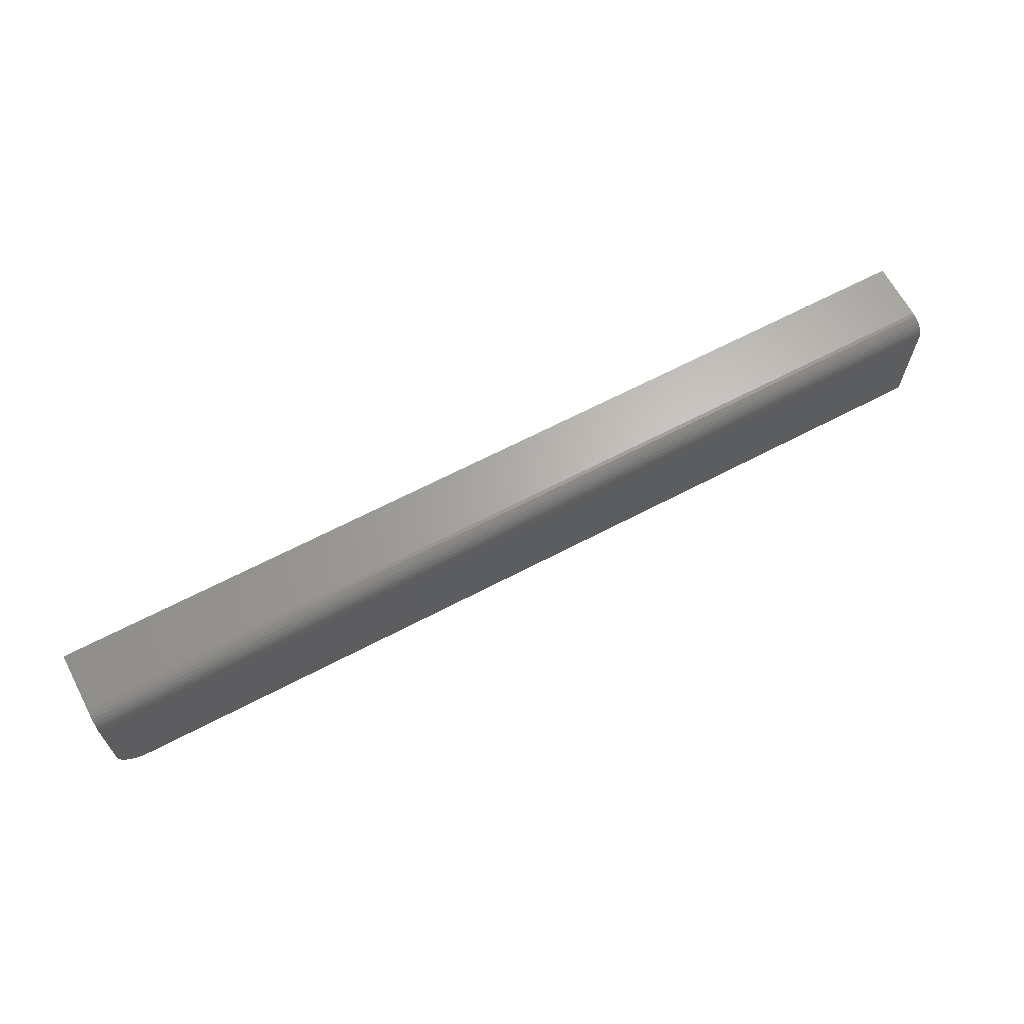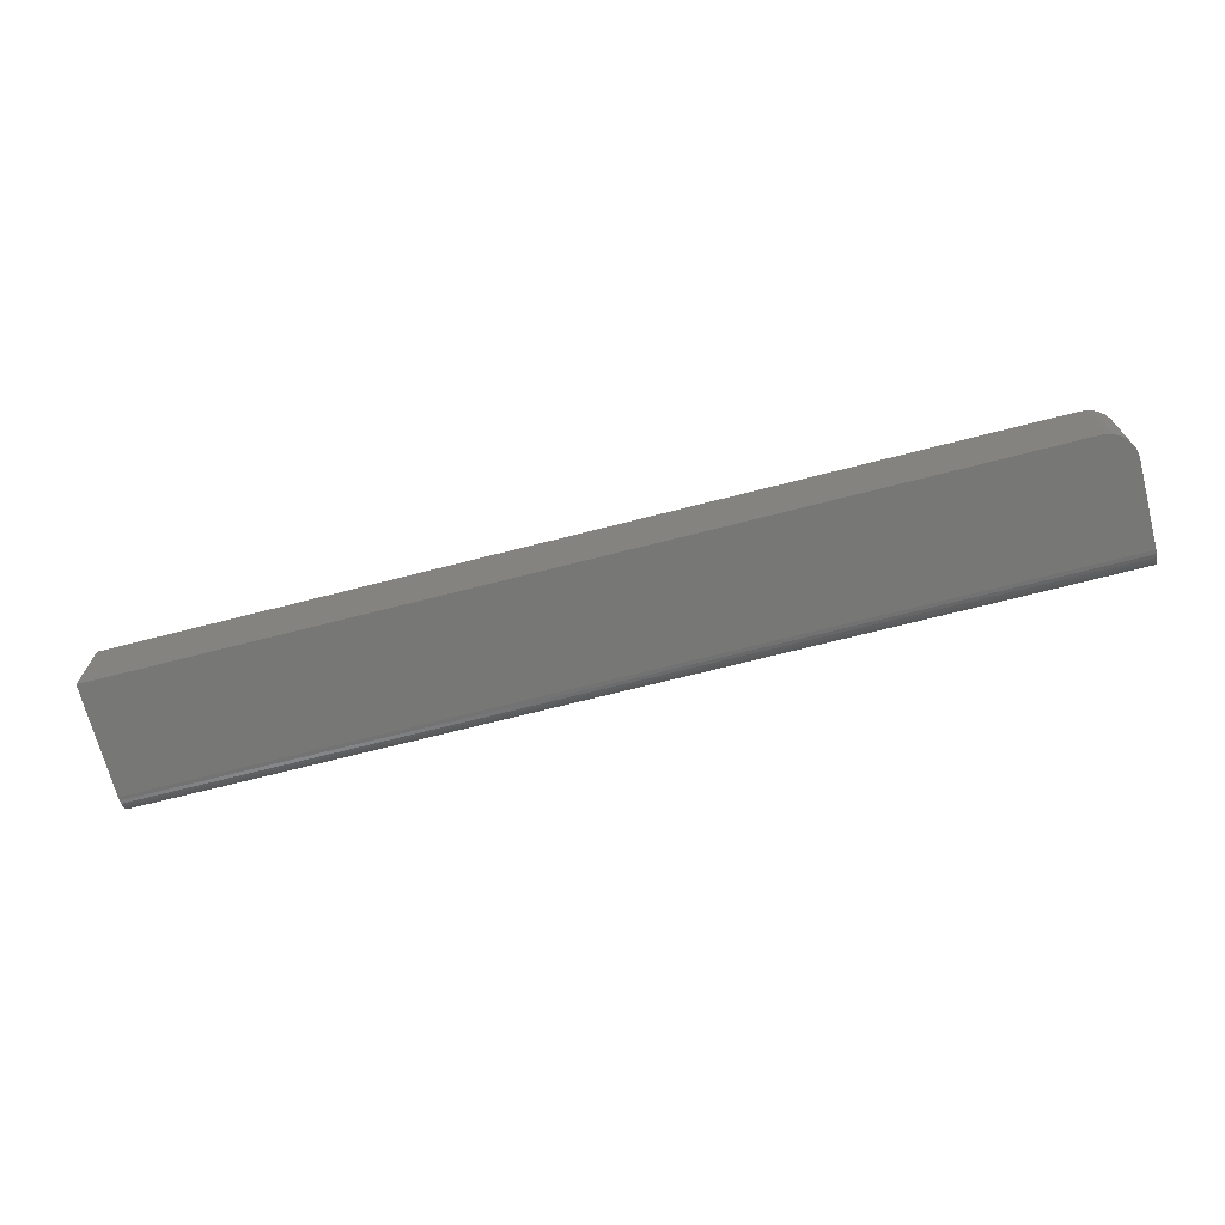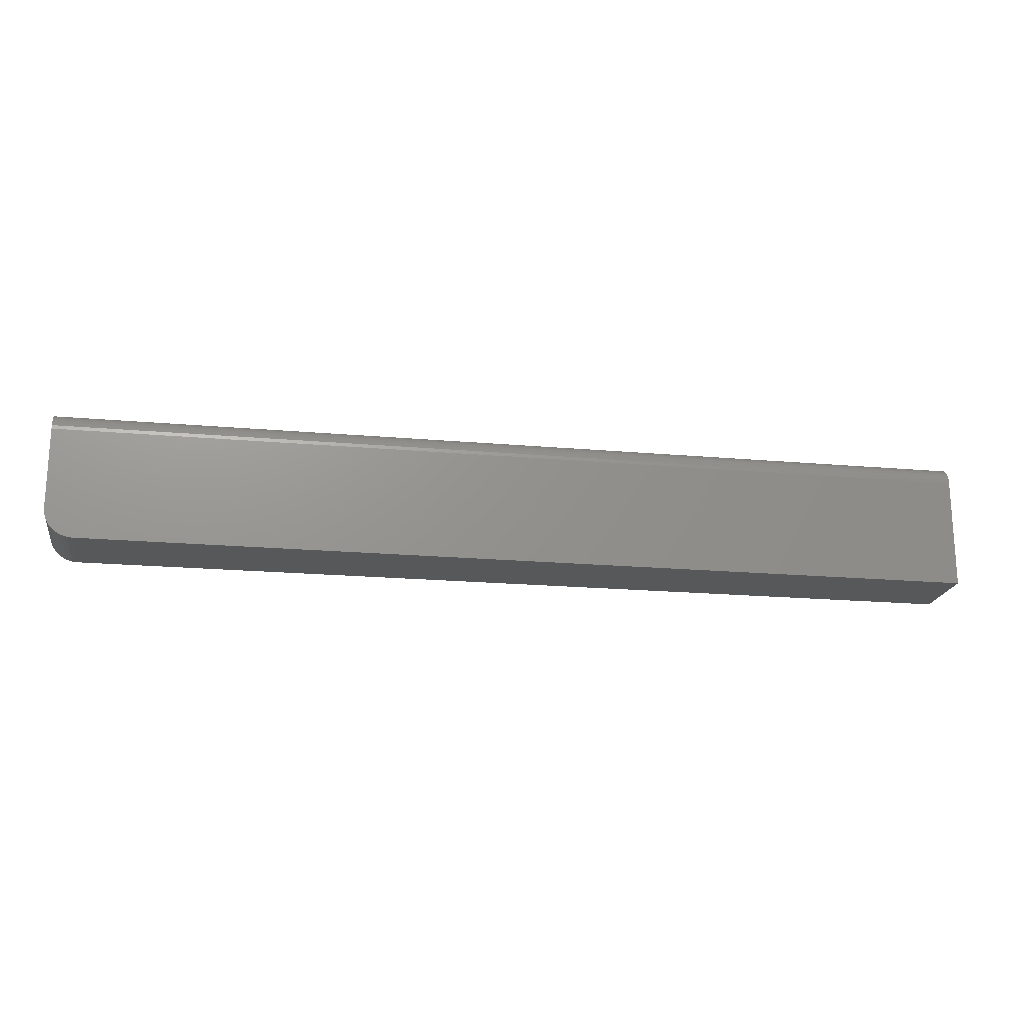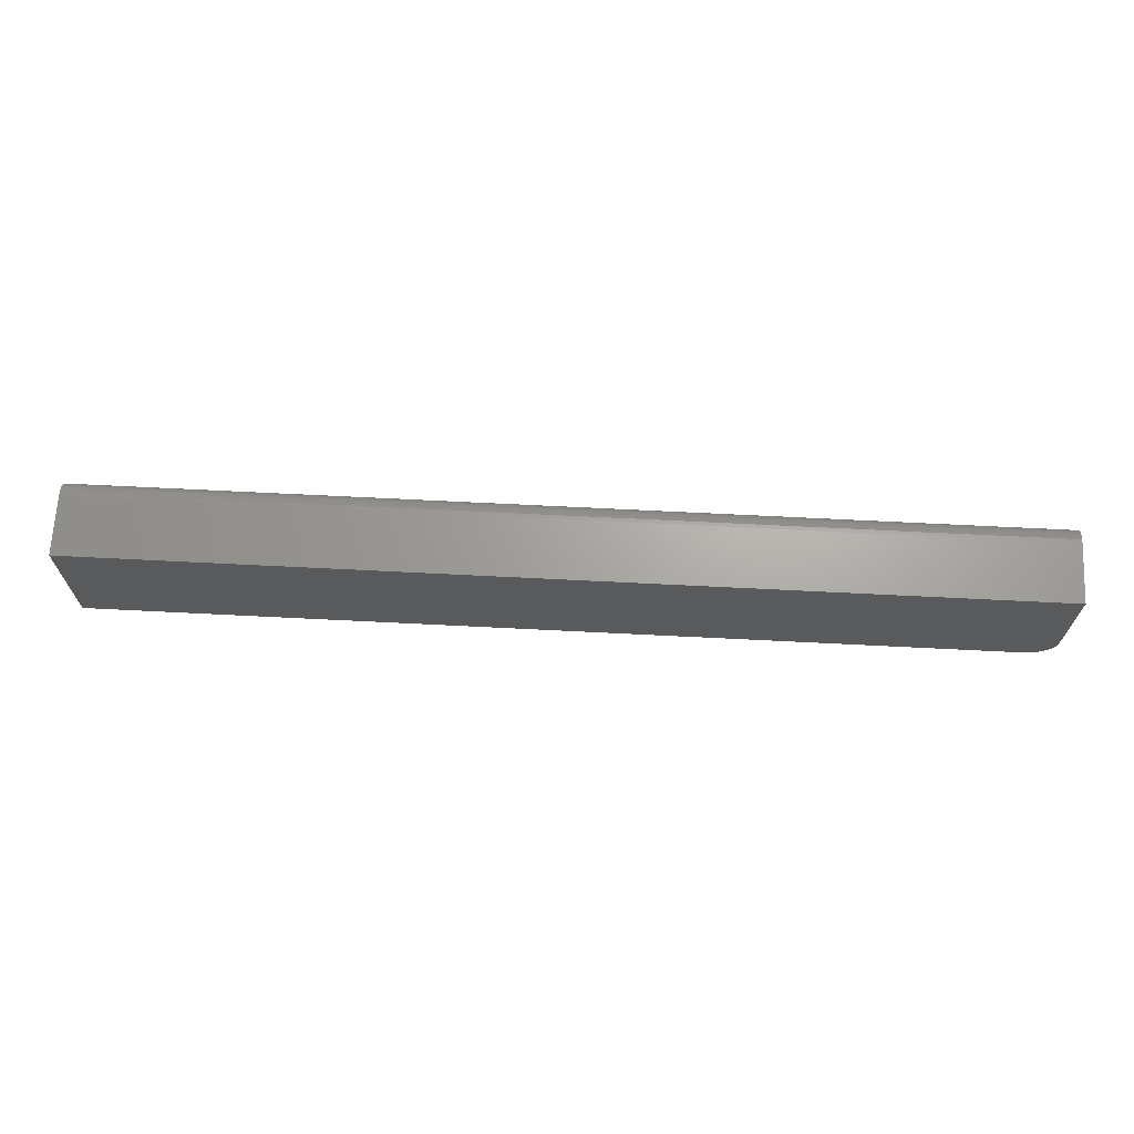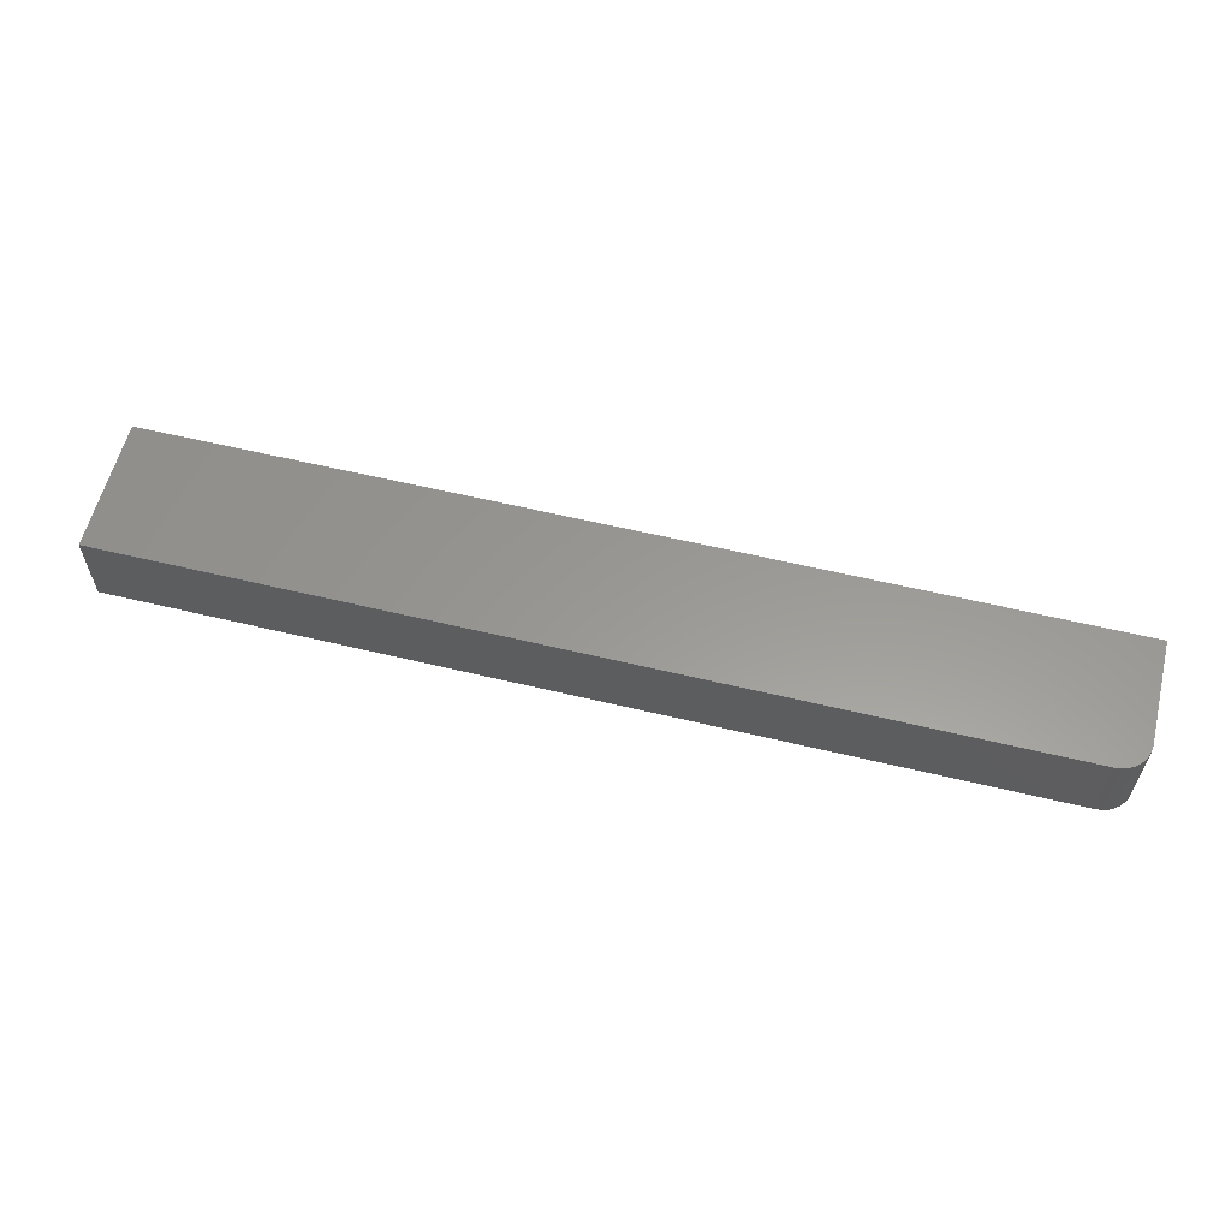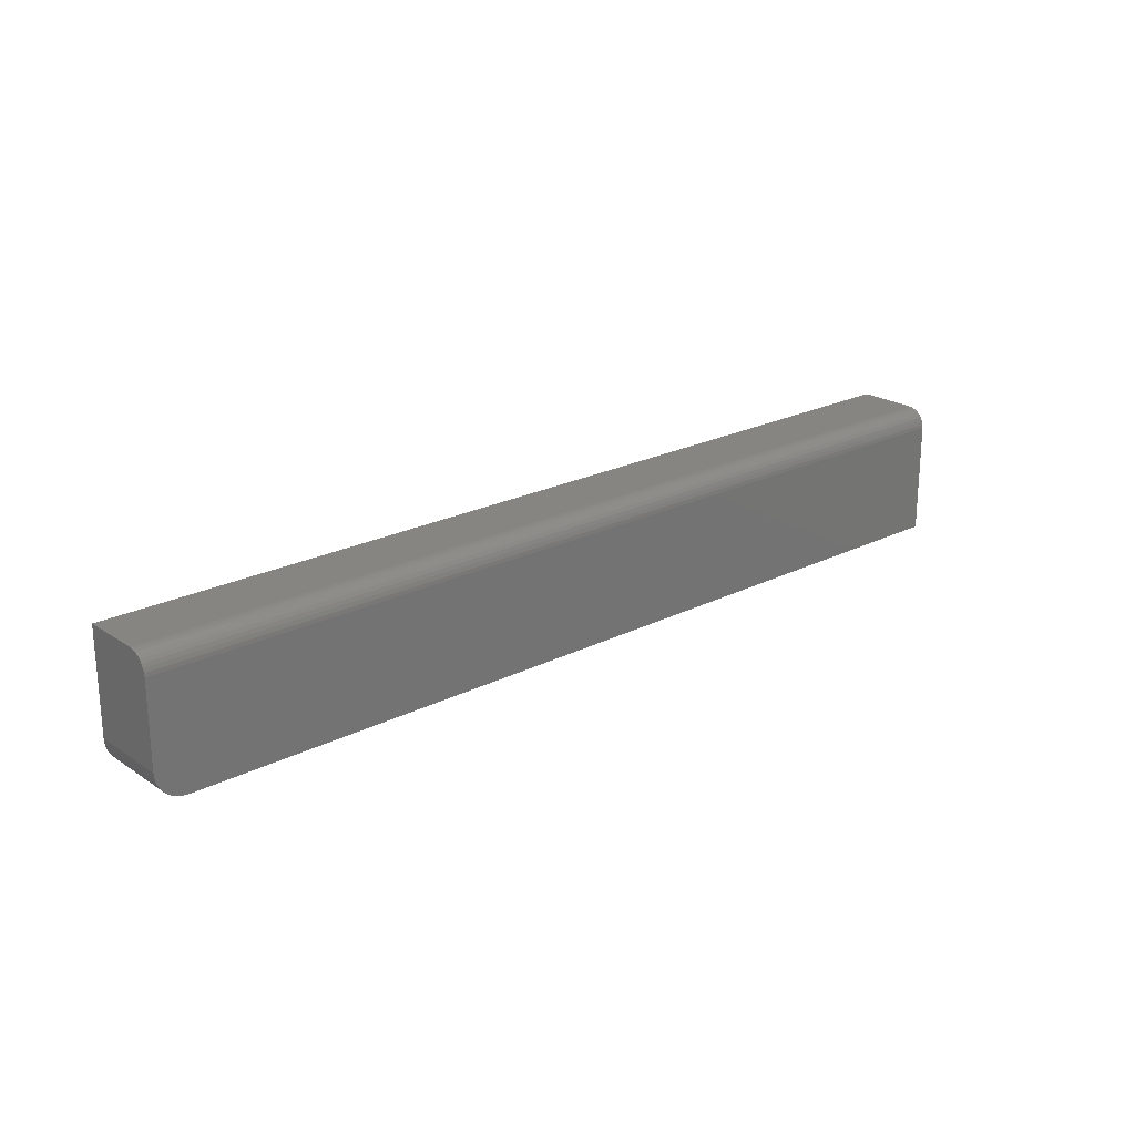
<metadata>
{"format":"stl","ext":"stl","renderer":"f3d","projection":"perspective","resolution":1024,"background":"white","views":[{"elev":65.4,"azim":152.2,"up":"+Y"},{"elev":-69.8,"azim":14.4,"up":"+Z"},{"elev":-19.5,"azim":170.5,"up":"+Y"},{"elev":67.6,"azim":2.9,"up":"+Y"},{"elev":59.2,"azim":13.9,"up":"+Z"},{"elev":22.2,"azim":138.7,"up":"+Y"}]}
</metadata>
<code>
# stl→obj: 40 verts, 76 faces
v 0.75 0.07031 -0.0625
v 0.75 0.08227 -0.06012
v 0.75 -0.0625 -0.0625
v 0.75 0.07641 -0.0619
v 0.75 0.0963 -0.04861
v 0.75 0.09918 -0.04321
v 0.75 0.08767 -0.05723
v 0.75 0.09241 -0.05335
v 0.75 -0.0625 0.06406
v 0.75 0.101 -0.03735
v 0.75 0.1016 -0.03125
v 0.75 0.1016 0.06406
v 0.7491 -0.07164 -0.0625
v 0.7464 -0.08044 -0.0625
v 0.7421 -0.08854 -0.0625
v 0.7363 -0.09565 -0.0625
v 0.7292 -0.1015 -0.0625
v 0.7211 -0.1058 -0.0625
v 0.7123 -0.1085 -0.0625
v 0.7031 -0.1094 -0.0625
v -0.75 -0.1094 -0.0625
v -0.75 0.07031 -0.0625
v -0.75 0.08227 -0.06012
v -0.75 0.07641 -0.0619
v -0.75 0.08767 -0.05723
v -0.75 0.09918 -0.04321
v -0.75 0.0963 -0.04861
v -0.75 0.09241 -0.05335
v -0.75 -0.1094 0.06406
v -0.75 0.1016 0.06406
v -0.75 0.1016 -0.03125
v -0.75 0.101 -0.03735
v 0.7031 -0.1094 0.06406
v 0.7464 -0.08044 0.06406
v 0.7491 -0.07164 0.06406
v 0.7123 -0.1085 0.06406
v 0.7211 -0.1058 0.06406
v 0.7292 -0.1015 0.06406
v 0.7363 -0.09565 0.06406
v 0.7421 -0.08854 0.06406
f 1 2 3
f 1 4 2
f 5 6 7
f 7 8 5
f 9 3 10
f 9 10 11
f 9 11 12
f 10 3 2
f 10 2 7
f 10 7 6
f 3 13 14
f 1 3 14
f 1 14 15
f 1 15 16
f 1 16 17
f 1 17 18
f 1 18 19
f 1 19 20
f 1 20 21
f 1 21 22
f 21 23 22
f 23 24 22
f 25 26 27
f 27 28 25
f 29 30 31
f 29 31 32
f 29 32 21
f 32 26 25
f 32 25 23
f 32 23 21
f 31 30 11
f 11 30 12
f 31 11 32
f 32 11 10
f 32 10 26
f 26 10 6
f 26 6 27
f 27 6 5
f 27 5 28
f 28 5 8
f 28 8 25
f 25 8 7
f 25 7 23
f 23 7 2
f 23 2 24
f 24 2 4
f 24 4 22
f 22 4 1
f 29 21 33
f 33 21 20
f 9 34 35
f 12 30 29
f 12 29 33
f 12 33 36
f 12 36 37
f 12 37 38
f 12 38 39
f 12 39 40
f 12 40 34
f 12 34 9
f 33 20 36
f 36 20 19
f 36 19 37
f 37 19 18
f 37 18 38
f 38 18 17
f 38 17 39
f 39 17 16
f 39 16 40
f 40 16 15
f 40 15 34
f 34 15 14
f 34 14 35
f 35 14 13
f 35 13 9
f 9 13 3

</code>
